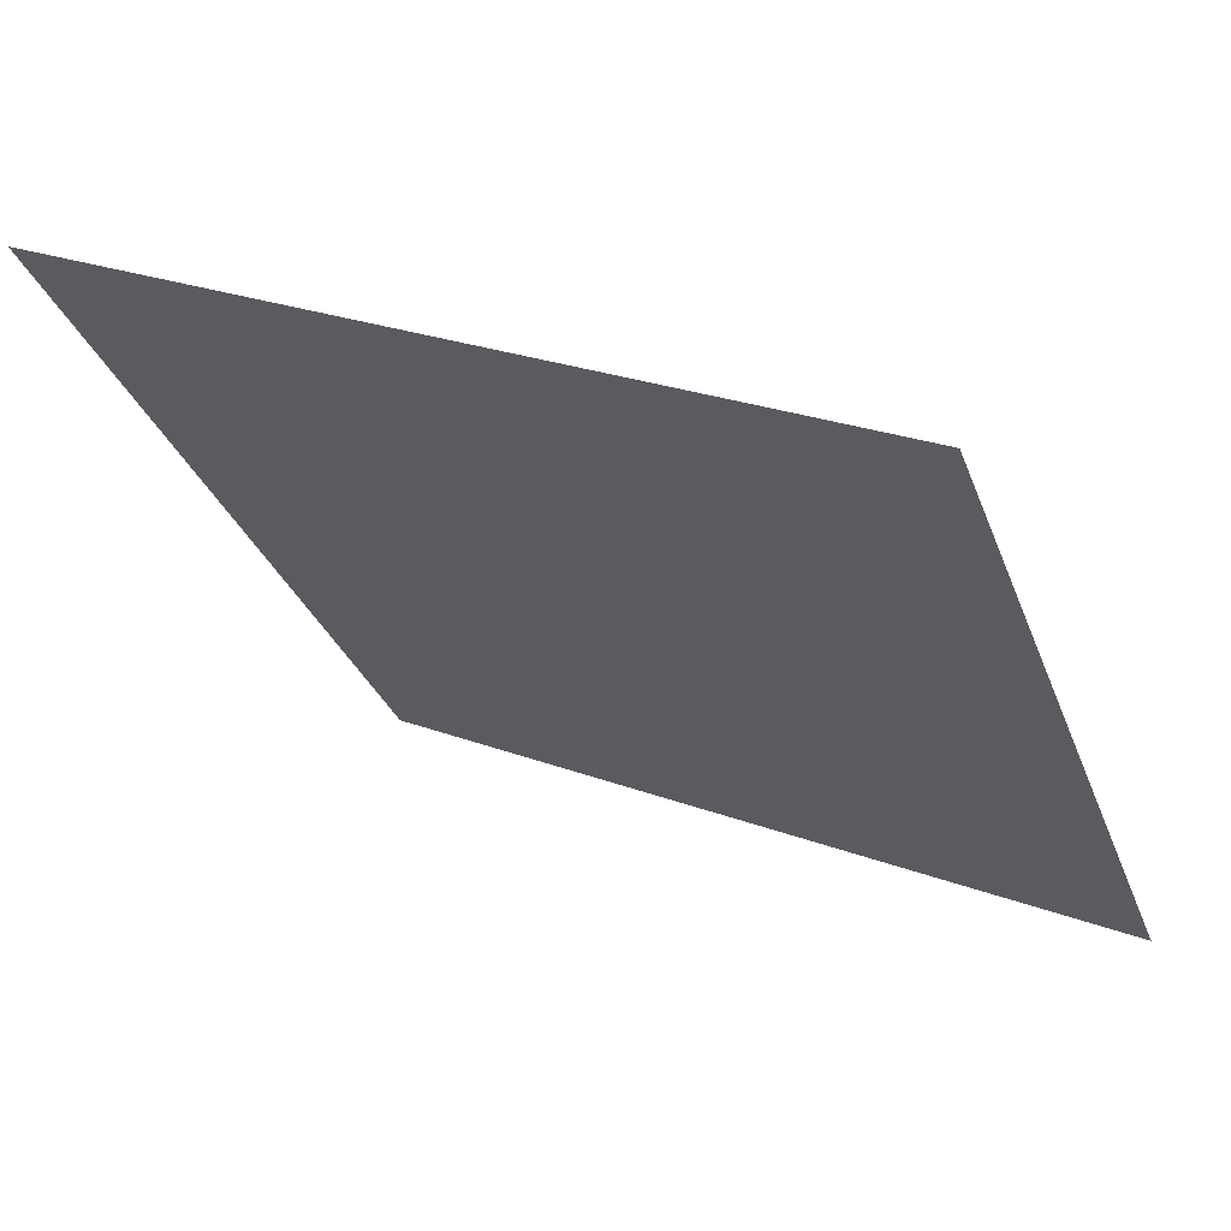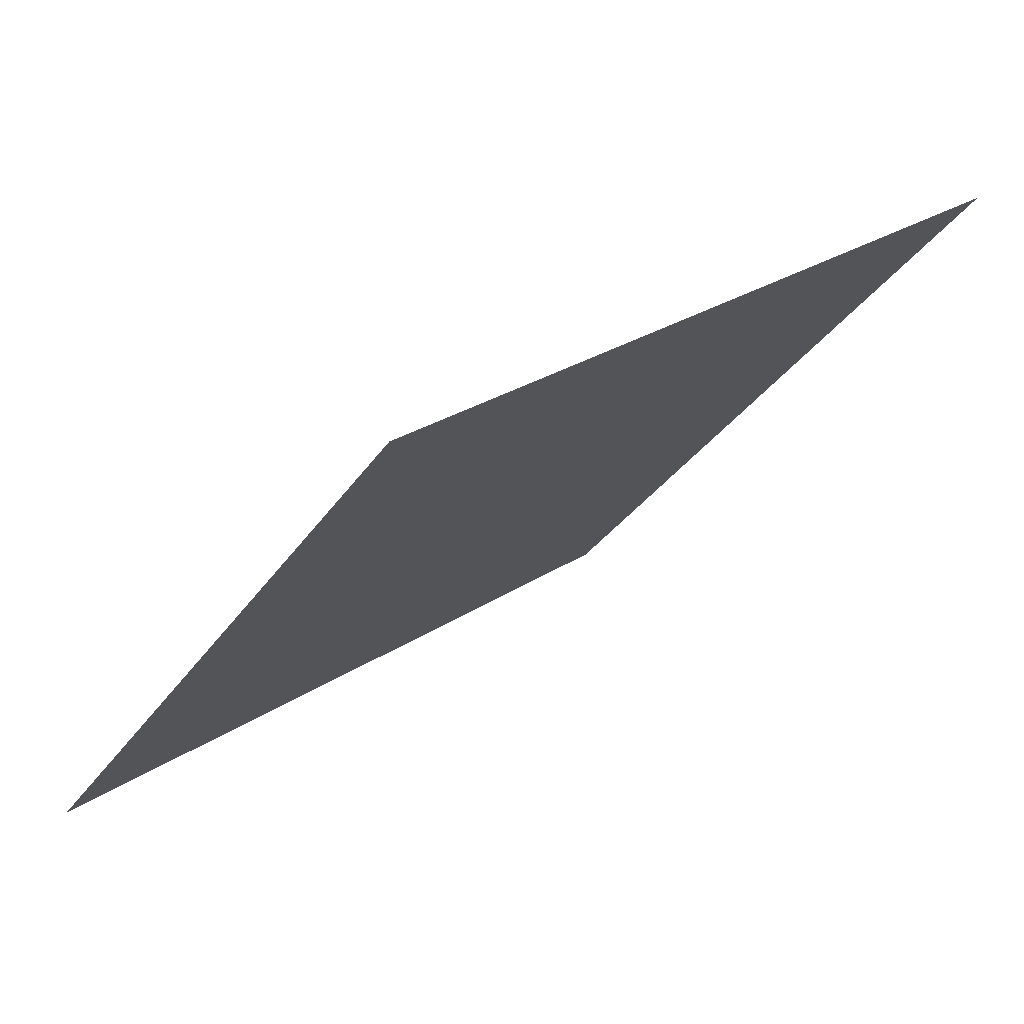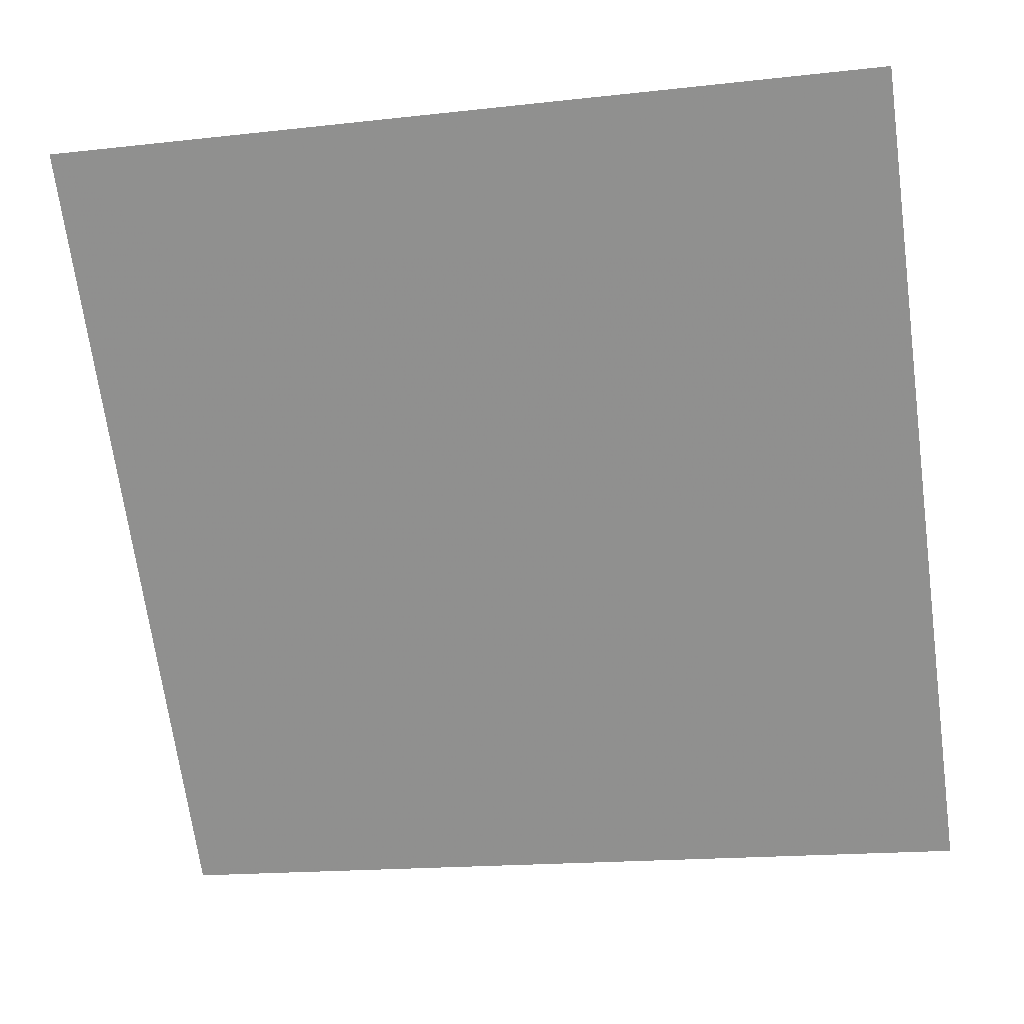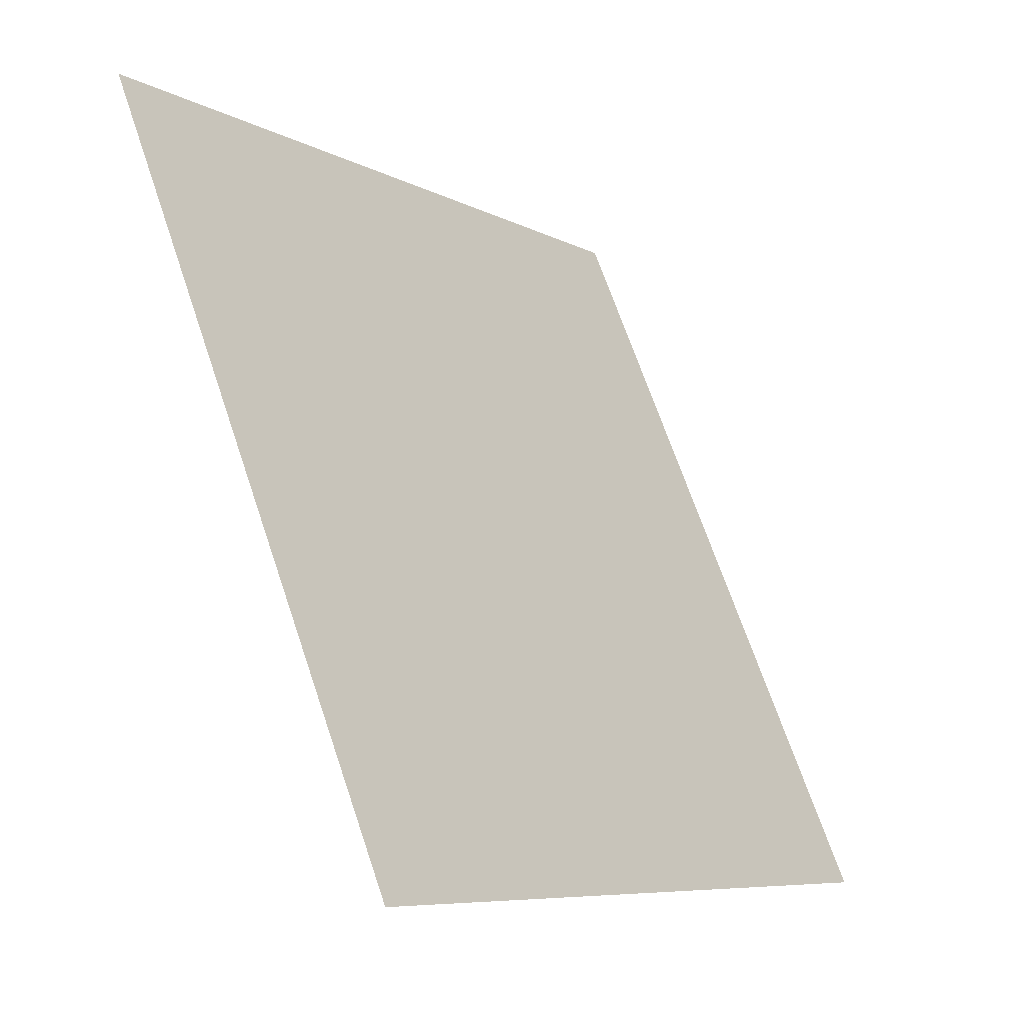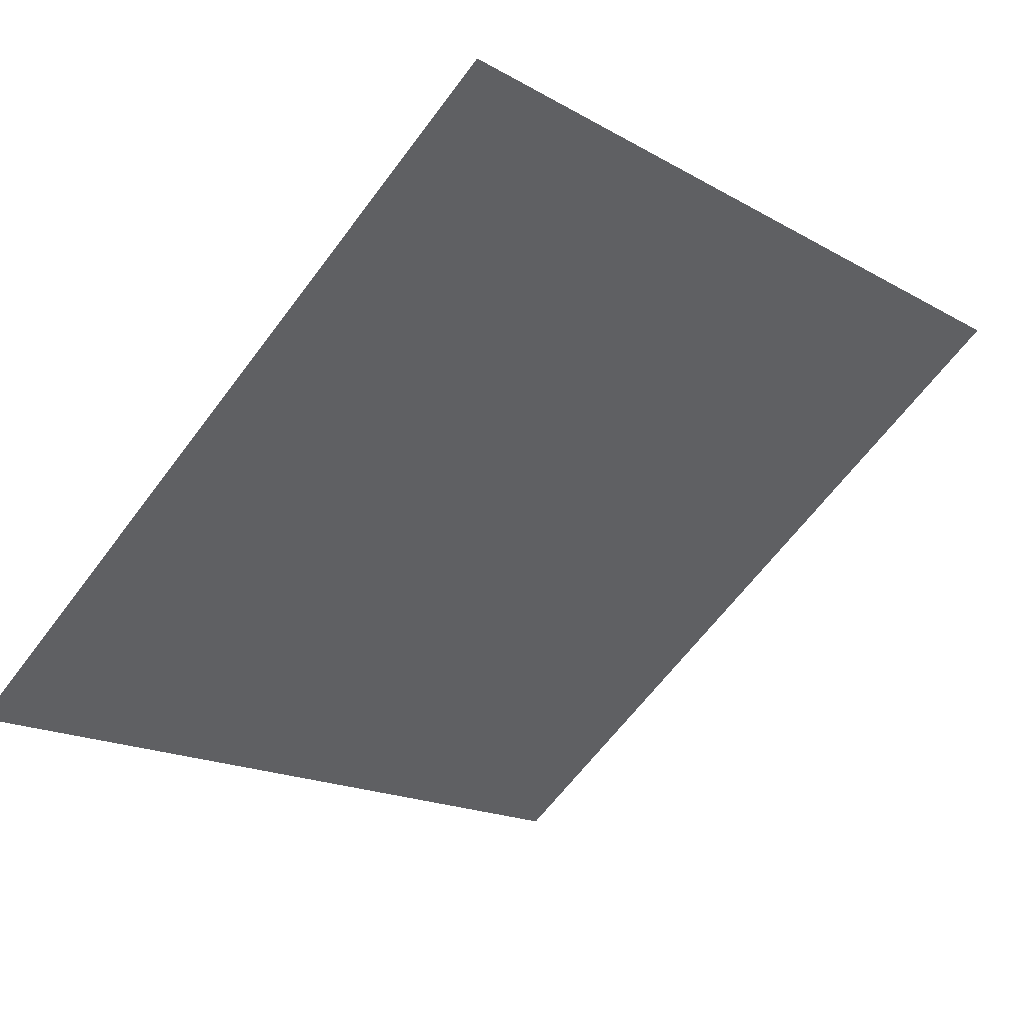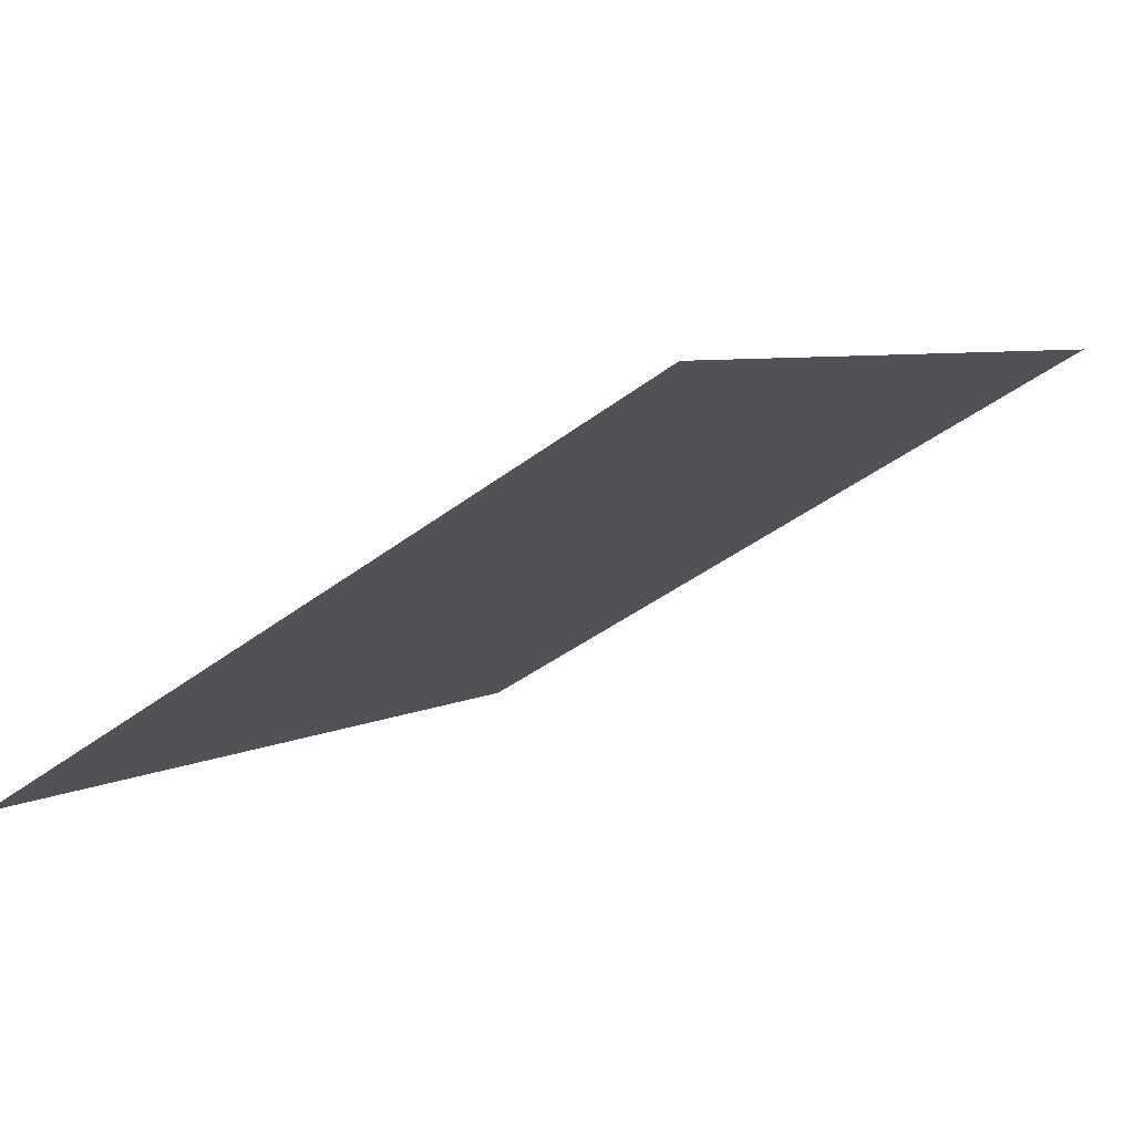
<metadata>
{"format":"obj","ext":"obj","renderer":"f3d","projection":"perspective","resolution":1024,"background":"white","views":[{"elev":26.6,"azim":-150.3,"up":"+Z"},{"elev":-30.0,"azim":-117.3,"up":"+Y"},{"elev":-14.8,"azim":-168.7,"up":"+Z"},{"elev":69.1,"azim":-110.1,"up":"+Z"},{"elev":-15.8,"azim":-47.2,"up":"+Y"},{"elev":-39.3,"azim":-136.7,"up":"+Y"}]}
</metadata>
<code>
v 0.03712 0.7064 0.4017
v 0.03056 0.7066 0.4017
v 0.03068 0.7105 0.407
v 0.03724 0.7104 0.4069
f 4 3 2 1

</code>
